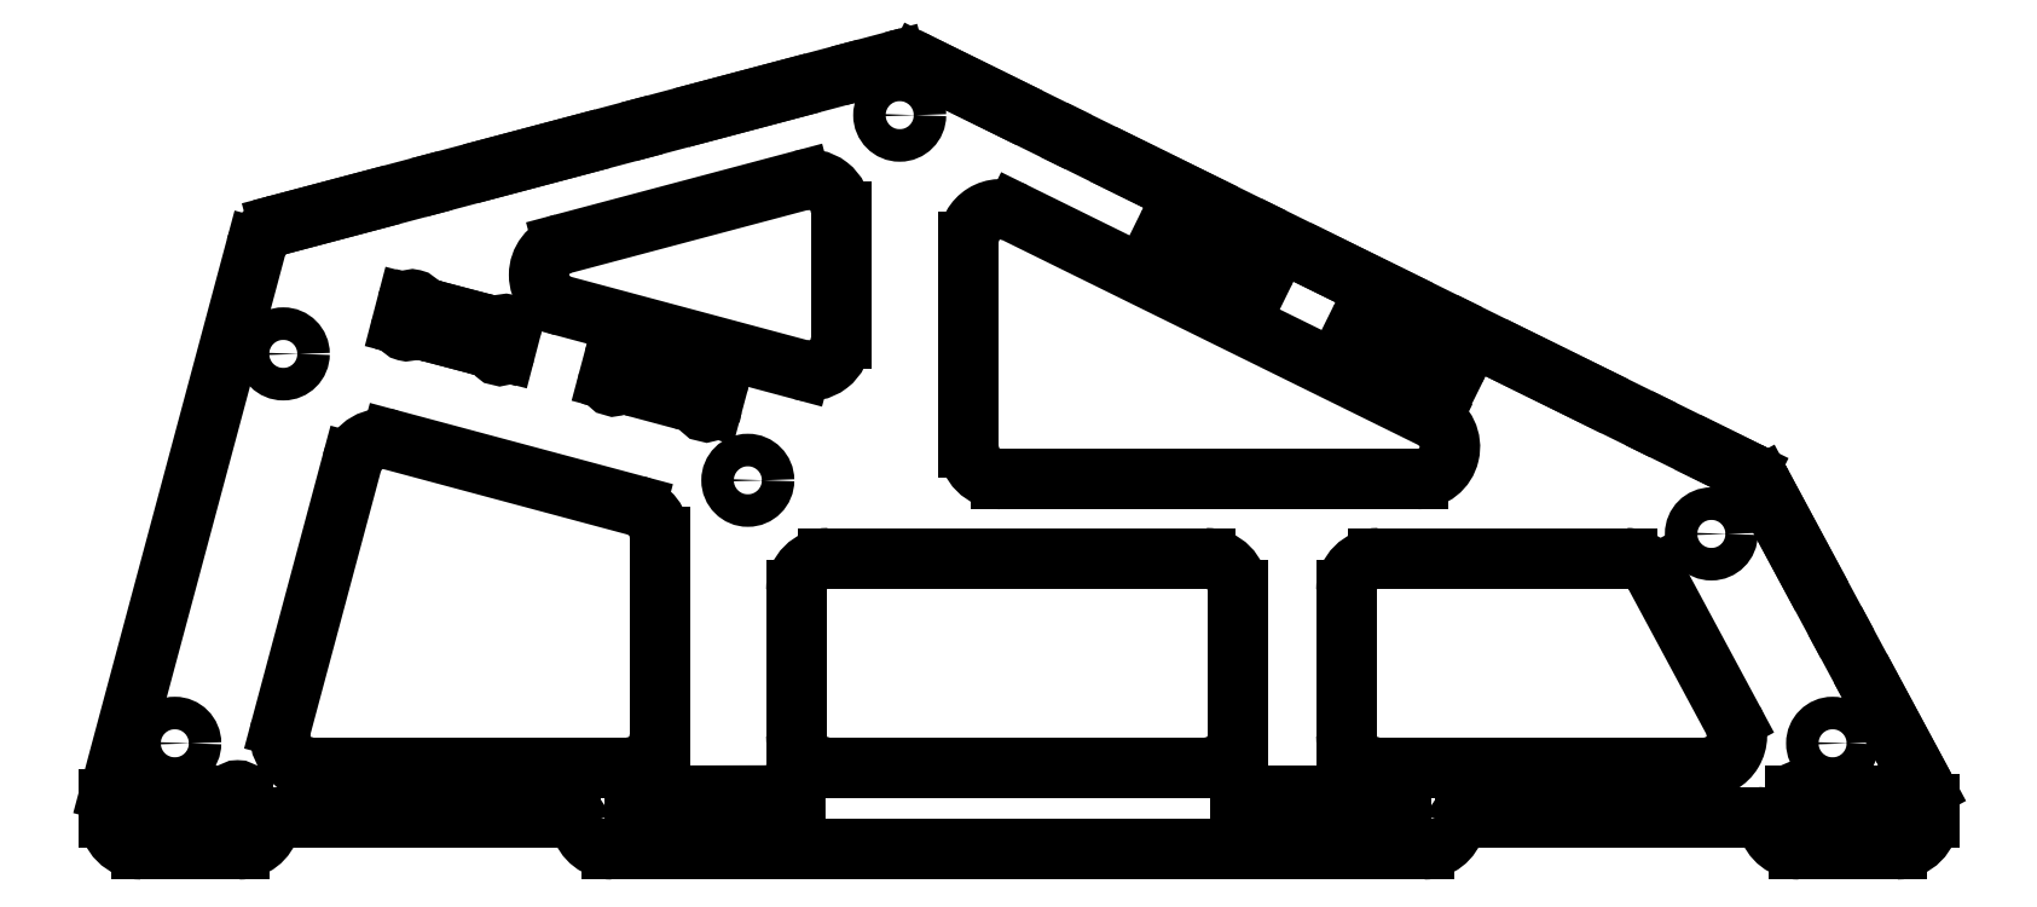
<metadata>
{"format":"dxf","ext":"dxf","renderer":"ezdxf+matplotlib","layout":"modelspace","background":"white","min_lineweight":24,"dpi":150}
</metadata>
<code>
0
SECTION
2
ENTITIES
0
CIRCLE
8
0
10
-68.73
20
6.259
30
0
40
3
0
CIRCLE
8
0
10
-78.86
20
-30.1
30
0
40
3
0
CIRCLE
8
0
10
-25.33
20
-5.544
30
0
40
3
0
CIRCLE
8
0
10
-11.15
20
28.55
30
0
40
3
0
CIRCLE
8
0
10
64.68
20
-10.55
30
0
40
3
0
CIRCLE
8
0
10
76
20
-30.1
30
0
40
3
0
LINE
8
0
10
-85
20
-35
30
0
11
85
21
-35
31
0
0
LINE
8
0
10
0
20
-35
30
0
11
0
21
-25
31
0
0
LINE
8
0
10
-18
20
-25
30
0
11
18
21
-25
31
0
0
LINE
8
0
10
-18
20
-30
30
0
11
-18
21
-15
31
0
0
LINE
8
0
10
-18
20
-15
30
0
11
18
21
-15
31
0
0
LINE
8
0
10
18
20
-15
30
0
11
18
21
-30
31
0
0
LINE
8
0
10
18
20
-30
30
0
11
-18
21
-30
31
0
0
LINE
8
0
10
-85
20
-35
30
0
11
-64.9
21
40
31
0
0
LINE
8
0
10
-72.16
20
12.93
30
0
11
-14.2
21
-2.602
31
0
0
LINE
8
0
10
-62.5
20
10.34
30
0
11
-72.85
21
-28.3
31
0
0
LINE
8
0
10
-72.85
20
-28.3
30
0
11
-58.36
21
-32.18
31
0
0
LINE
8
0
10
-58.36
20
-32.18
30
0
11
-48.01
21
6.457
31
0
0
LINE
8
0
10
-66.98
20
32.25
30
0
11
-9.026
21
16.72
31
0
0
LINE
8
0
10
-9.026
20
16.72
30
0
11
-14.2
21
-2.602
31
0
0
LINE
8
0
10
-71.64
20
14.86
30
0
11
-13.68
21
-0.6699
31
0
0
LINE
8
0
10
-67.13
20
3.186
30
0
11
-65.27
21
6.106
31
0
0
LINE
8
0
10
-65.27
20
6.106
30
0
11
-66.87
21
9.18
31
0
0
LINE
8
0
10
-66.87
20
9.18
30
0
11
-70.33
21
9.332
31
0
0
LINE
8
0
10
-70.33
20
9.332
30
0
11
-72.19
21
6.412
31
0
0
LINE
8
0
10
-72.19
20
6.412
30
0
11
-70.59
21
3.338
31
0
0
LINE
8
0
10
-70.59
20
3.338
30
0
11
-67.13
21
3.186
31
0
0
LINE
8
0
10
-75.72
20
-31.55
30
0
11
-76.03
21
-28.1
31
0
0
LINE
8
0
10
-76.03
20
-28.1
30
0
11
-79.18
21
-26.65
31
0
0
LINE
8
0
10
-79.18
20
-26.65
30
0
11
-82.01
21
-28.65
31
0
0
LINE
8
0
10
-82.01
20
-28.65
30
0
11
-81.69
21
-32.1
31
0
0
LINE
8
0
10
-81.69
20
-32.1
30
0
11
-78.55
21
-33.55
31
0
0
LINE
8
0
10
-78.55
20
-33.55
30
0
11
-75.72
21
-31.55
31
0
0
LINE
8
0
10
-22.3
20
-7.209
30
0
11
-22.37
21
-3.746
31
0
0
LINE
8
0
10
-22.37
20
-3.746
30
0
11
-25.41
21
-2.08
31
0
0
LINE
8
0
10
-25.41
20
-2.08
30
0
11
-28.37
21
-3.878
31
0
0
LINE
8
0
10
-28.37
20
-3.878
30
0
11
-28.3
21
-7.341
31
0
0
LINE
8
0
10
-28.3
20
-7.341
30
0
11
-25.26
21
-9.007
31
0
0
LINE
8
0
10
-25.26
20
-9.007
30
0
11
-22.3
21
-7.209
31
0
0
LINE
8
0
10
-70.83
20
17.87
30
0
11
-10.43
21
33.92
31
0
0
LINE
8
0
10
-10.43
20
33.92
30
0
11
68.97
21
-5.186
31
0
0
LINE
8
0
10
68.97
20
-5.186
30
0
11
85
21
-35
31
0
0
LINE
8
0
10
-8.097
20
26.91
30
0
11
-8.2
21
30.37
31
0
0
LINE
8
0
10
-8.2
20
30.37
30
0
11
-11.25
21
32.02
31
0
0
LINE
8
0
10
-11.25
20
32.02
30
0
11
-14.2
21
30.2
31
0
0
LINE
8
0
10
-14.2
20
30.2
30
0
11
-14.09
21
26.73
31
0
0
LINE
8
0
10
-14.09
20
26.73
30
0
11
-11.04
21
25.09
31
0
0
LINE
8
0
10
-11.04
20
25.09
30
0
11
-8.097
21
26.91
31
0
0
LINE
8
0
10
67.98
20
-9.518
30
0
11
65.43
21
-7.171
31
0
0
LINE
8
0
10
65.43
20
-7.171
30
0
11
62.13
21
-8.204
31
0
0
LINE
8
0
10
62.13
20
-8.204
30
0
11
61.37
21
-11.58
31
0
0
LINE
8
0
10
61.37
20
-11.58
30
0
11
63.92
21
-13.93
31
0
0
LINE
8
0
10
63.92
20
-13.93
30
0
11
67.22
21
-12.9
31
0
0
LINE
8
0
10
67.22
20
-12.9
30
0
11
67.98
21
-9.518
31
0
0
LINE
8
0
10
79.01
20
-31.82
30
0
11
78.99
21
-28.36
31
0
0
LINE
8
0
10
78.99
20
-28.36
30
0
11
75.98
21
-26.64
31
0
0
LINE
8
0
10
75.98
20
-26.64
30
0
11
72.99
21
-28.38
31
0
0
LINE
8
0
10
72.99
20
-28.38
30
0
11
73.01
21
-31.85
31
0
0
LINE
8
0
10
76.02
20
-33.57
30
0
11
79.01
21
-31.82
31
0
0
LINE
8
0
10
-71.9
20
13.89
30
0
11
-13.94
21
-1.636
31
0
0
LINE
8
0
10
-71.9
20
13.89
30
0
11
-52.58
21
8.717
31
0
0
LINE
8
0
10
-52.58
20
8.717
30
0
11
-33.26
21
3.541
31
0
0
LINE
8
0
10
-0.136
20
23.65
30
0
11
53.69
21
-2.858
31
0
0
LINE
8
0
10
0.303
20
24.55
30
0
11
54.13
21
-1.959
31
0
0
LINE
8
0
10
-0.6413
20
22.79
30
0
11
53.18
21
-3.721
31
0
0
LINE
8
0
10
-0.136
20
23.65
30
0
11
17.81
21
14.81
31
0
0
LINE
8
0
10
17.81
20
14.81
30
0
11
35.75
21
5.979
31
0
0
LINE
8
0
10
-85
20
-36
30
0
11
85
21
-36
31
0
0
LINE
8
0
10
-85
20
-36
30
0
11
-85
21
-37
31
0
0
LINE
8
0
10
-85
20
-37
30
0
11
85
21
-37
31
0
0
LINE
8
0
10
-85
20
-36
30
0
11
-28.4
21
-36
31
0
0
LINE
8
0
10
-28.4
20
-36
30
0
11
28.2
21
-36
31
0
0
LINE
8
0
10
-85
20
-36
30
0
11
-77.5
21
-36
31
0
0
CIRCLE
8
0
10
-68.73
20
6.259
30
0
40
1.52
0
CIRCLE
8
0
10
-25.33
20
-5.544
30
0
40
1.52
0
CIRCLE
8
0
10
-11.15
20
28.55
30
0
40
1.52
0
CIRCLE
8
0
10
64.68
20
-10.55
30
0
40
1.52
0
CIRCLE
8
0
10
76
20
-30.1
30
0
40
1.52
0
CIRCLE
8
0
10
-78.86
20
-30.1
30
0
40
1.52
0
LINE
8
0
10
41.7
20
-37
30
0
11
69
21
-37
31
0
0
LINE
8
0
10
-38.03
20
-40
30
0
11
37.83
21
-40
31
0
0
LINE
8
0
10
-41.9
20
-37
30
0
11
-69
21
-37
31
0
0
LINE
8
0
10
-82
20
-40
30
0
11
-72.87
21
-40
31
0
0
LINE
8
0
10
-85
20
-35.39
30
0
11
-85
21
-37
31
0
0
LINE
8
0
10
-71.28
20
16.19
30
0
11
-84.9
21
-34.62
31
0
0
LINE
8
0
10
-11.52
20
33.63
30
0
11
-69.16
21
18.31
31
0
0
LINE
8
0
10
68.11
20
-4.762
30
0
11
-9.423
21
33.42
31
0
0
LINE
8
0
10
84.64
20
-34.33
30
0
11
69.42
21
-6.032
31
0
0
LINE
8
0
10
85
20
-37
30
0
11
85
21
-35.76
31
0
0
LINE
8
0
10
72.87
20
-40
30
0
11
82
21
-40
31
0
0
LINE
8
0
10
20.7
20
-35
30
0
11
20.7
21
-37
31
0
0
LINE
8
0
10
21.7
20
-37
30
0
11
34.7
21
-37
31
0
0
LINE
8
0
10
35.7
20
-37
30
0
11
35.7
21
-35
31
0
0
LINE
8
0
10
34.7
20
-35
30
0
11
21.7
21
-35
31
0
0
LINE
8
0
10
-35.9
20
-35
30
0
11
-35.9
21
-37.02
31
0
0
LINE
8
0
10
-34.9
20
-37.02
30
0
11
-21.9
21
-37
31
0
0
LINE
8
0
10
-20.9
20
-37
30
0
11
-20.9
21
-34.98
31
0
0
LINE
8
0
10
-21.9
20
-34.98
30
0
11
-34.9
21
-35
31
0
0
LINE
8
0
10
31.73
20
9.122
30
0
11
30.81
21
7.275
31
0
0
LINE
8
0
10
31.71
20
6.831
30
0
11
38.88
21
3.279
31
0
0
LINE
8
0
10
39.77
20
2.835
30
0
11
40.69
21
4.683
31
0
0
LINE
8
0
10
39.79
20
5.126
30
0
11
32.62
21
8.678
31
0
0
LINE
8
0
10
13.78
20
17.95
30
0
11
12.86
21
16.09
31
0
0
LINE
8
0
10
13.74
20
15.61
30
0
11
17.7
21
13.71
31
0
0
LINE
8
0
10
17.7
20
13.71
30
0
11
20.94
21
12.12
31
0
0
LINE
8
0
10
21.83
20
11.68
30
0
11
22.75
21
13.53
31
0
0
LINE
8
0
10
21.85
20
13.98
30
0
11
14.67
21
17.51
31
0
0
LINE
8
0
10
-17.8
20
-32.37
30
0
11
17.45
21
-32.37
31
0
0
LINE
8
0
10
20.45
20
-29.37
30
0
11
20.45
21
-15.82
31
0
0
LINE
8
0
10
17.45
20
-12.82
30
0
11
-17.8
21
-12.82
31
0
0
LINE
8
0
10
-20.8
20
-15.82
30
0
11
-20.8
21
-29.37
31
0
0
LINE
8
0
10
-42.61
20
10.74
30
0
11
-20.4
21
4.79
31
0
0
LINE
8
0
10
-16.62
20
7.688
30
0
11
-16.62
21
19.54
31
0
0
LINE
8
0
10
-20.4
20
22.44
30
0
11
-42.6
21
16.54
31
0
0
LINE
8
0
10
38.58
20
0.2668
30
0
11
-0.3837
21
19.45
31
0
0
LINE
8
0
10
-4.709
20
16.76
30
0
11
-4.709
21
-2.424
31
0
0
LINE
8
0
10
-1.709
20
-5.424
30
0
11
37.25
21
-5.424
31
0
0
LINE
8
0
10
30.58
20
-15.82
30
0
11
30.58
21
-29.37
31
0
0
LINE
8
0
10
33.58
20
-32.37
30
0
11
64.07
21
-32.37
31
0
0
LINE
8
0
10
66.71
20
-27.95
30
0
11
59.42
21
-14.4
31
0
0
LINE
8
0
10
56.78
20
-12.82
30
0
11
33.58
21
-12.82
31
0
0
LINE
8
0
10
-62.32
20
-3.897
30
0
11
-68.93
21
-28.59
31
0
0
LINE
8
0
10
-66.04
20
-32.37
30
0
11
-36.56
21
-32.37
31
0
0
LINE
8
0
10
-33.56
20
-29.37
30
0
11
-33.56
21
-10.8
31
0
0
LINE
8
0
10
-35.78
20
-7.901
30
0
11
-58.64
21
-1.775
31
0
0
LINE
8
0
10
-57.16
20
10.95
30
0
11
-57.67
21
9.011
31
0
0
LINE
8
0
10
-56.7
20
8.758
30
0
11
-52.36
21
7.622
31
0
0
LINE
8
0
10
-52.36
20
7.622
30
0
11
-48.97
21
6.714
31
0
0
LINE
8
0
10
-48
20
6.482
30
0
11
-47.49
21
8.423
31
0
0
LINE
8
0
10
-48.46
20
8.676
30
0
11
-52.8
21
9.812
31
0
0
LINE
8
0
10
-52.8
20
9.812
30
0
11
-56.19
21
10.72
31
0
0
LINE
8
0
10
-37.84
20
5.776
30
0
11
-38.34
21
3.888
31
0
0
LINE
8
0
10
-37.38
20
3.61
30
0
11
-29.66
21
1.539
31
0
0
LINE
8
0
10
-28.68
20
1.305
30
0
11
-28.18
21
3.193
31
0
0
LINE
8
0
10
-29.15
20
3.452
30
0
11
-36.87
21
5.542
31
0
0
LINE
8
0
10
-82.5
20
-35
30
0
11
-82.5
21
-37
31
0
0
LINE
8
0
10
-81.14
20
-37
30
0
11
-73.5
21
-37
31
0
0
LINE
8
0
10
-72.5
20
-37
30
0
11
-72.5
21
-35
31
0
0
LINE
8
0
10
-73.5
20
-35
30
0
11
-81.5
21
-35
31
0
0
LINE
8
0
10
72.5
20
-35
30
0
11
72.5
21
-37
31
0
0
LINE
8
0
10
73.5
20
-37
30
0
11
81.5
21
-37
31
0
0
LINE
8
0
10
82.5
20
-37
30
0
11
82.5
21
-35
31
0
0
LINE
8
0
10
81.5
20
-35
30
0
11
73.5
21
-35
31
0
0
ARC
8
0
10
72.87
20
-37
30
0
40
3
50
194.5
51
270
0
ARC
8
0
10
69
20
-38
30
0
40
1
50
14.48
51
90
0
ARC
8
0
10
41.7
20
-38
30
0
40
1
50
90
51
165.5
0
ARC
8
0
10
37.83
20
-37
30
0
40
3
50
270
51
345.5
0
ARC
8
0
10
-38.03
20
-37
30
0
40
3
50
194.5
51
270
0
ARC
8
0
10
-41.9
20
-38
30
0
40
1
50
14.48
51
90
0
ARC
8
0
10
-69
20
-38
30
0
40
1
50
90
51
165.5
0
ARC
8
0
10
-72.87
20
-37
30
0
40
3
50
270
51
345.5
0
ARC
8
0
10
-82
20
-37
30
0
40
3
50
180
51
270
0
ARC
8
0
10
-82
20
-35.39
30
0
40
3
50
165
51
180
0
ARC
8
0
10
-68.39
20
15.41
30
0
40
3
50
104.9
51
165
0
ARC
8
0
10
-10.75
20
30.73
30
0
40
3
50
63.78
51
104.9
0
ARC
8
0
10
66.78
20
-7.453
30
0
40
3
50
28.27
51
63.78
0
ARC
8
0
10
82
20
-35.76
30
0
40
3
50
0
51
28.27
0
ARC
8
0
10
82
20
-37
30
0
40
3
50
270
51
0
0
ARC
8
0
10
21.2
20
-37
30
0
40
0.5
50
180
51
0
0
ARC
8
0
10
35.2
20
-37
30
0
40
0.5
50
180
51
0
0
ARC
8
0
10
35.2
20
-35
30
0
40
0.5
50
0
51
180
0
ARC
8
0
10
21.2
20
-35
30
0
40
0.5
50
0
51
180
0
ARC
8
0
10
-35.4
20
-37.01
30
0
40
0.4986
50
181.3
51
358.9
0
ARC
8
0
10
-21.4
20
-37
30
0
40
0.5014
50
180.2
51
0
0
ARC
8
0
10
-21.4
20
-34.99
30
0
40
0.5
50
1.258
51
178.9
0
ARC
8
0
10
-35.4
20
-35
30
0
40
0.5
50
0.1678
51
180
0
ARC
8
0
10
31.26
20
7.063
30
0
40
0.5
50
155
51
332.3
0
ARC
8
0
10
39.33
20
3.076
30
0
40
0.5
50
156.1
51
331.2
0
ARC
8
0
10
40.23
20
4.895
30
0
40
0.5
50
334.9
51
152.4
0
ARC
8
0
10
32.16
20
8.882
30
0
40
0.5
50
335.9
51
151.3
0
ARC
8
0
10
13.3
20
15.85
30
0
40
0.5
50
151.1
51
331.1
0
ARC
8
0
10
21.39
20
11.91
30
0
40
0.5
50
156
51
331.6
0
ARC
8
0
10
22.29
20
13.74
30
0
40
0.5
50
335.8
51
151.7
0
ARC
8
0
10
14.22
20
17.72
30
0
40
0.5
50
335.9
51
151.7
0
ARC
8
0
10
-17.8
20
-29.37
30
0
40
3
50
180
51
270
0
ARC
8
0
10
17.45
20
-29.37
30
0
40
3
50
270
51
0
0
ARC
8
0
10
17.45
20
-15.82
30
0
40
3
50
0
51
90
0
ARC
8
0
10
-17.8
20
-15.82
30
0
40
3
50
90
51
180
0
ARC
8
0
10
-41.83
20
13.64
30
0
40
3
50
104.9
51
255
0
ARC
8
0
10
-19.62
20
7.688
30
0
40
3
50
255
51
0
0
ARC
8
0
10
-19.62
20
19.54
30
0
40
3
50
0
51
104.9
0
ARC
8
0
10
37.25
20
-2.424
30
0
40
3
50
270
51
63.78
0
ARC
8
0
10
-1.709
20
16.76
30
0
40
3
50
63.78
51
180
0
ARC
8
0
10
-1.709
20
-2.424
30
0
40
3
50
180
51
270
0
ARC
8
0
10
33.58
20
-15.82
30
0
40
3
50
90
51
180
0
ARC
8
0
10
33.58
20
-29.37
30
0
40
3
50
180
51
270
0
ARC
8
0
10
64.07
20
-29.37
30
0
40
3
50
270
51
28.27
0
ARC
8
0
10
56.78
20
-15.82
30
0
40
3
50
28.27
51
90
0
ARC
8
0
10
-59.42
20
-4.673
30
0
40
3
50
75
51
165
0
ARC
8
0
10
-66.04
20
-29.37
30
0
40
3
50
165
51
270
0
ARC
8
0
10
-36.56
20
-29.37
30
0
40
3
50
270
51
0
0
ARC
8
0
10
-36.56
20
-10.8
30
0
40
3
50
0
51
75
0
ARC
8
0
10
-57.18
20
8.898
30
0
40
0.5
50
166.9
51
343.8
0
ARC
8
0
10
-48.48
20
6.598
30
0
40
0.5
50
166.6
51
346.6
0
ARC
8
0
10
-47.98
20
8.536
30
0
40
0.5
50
346.9
51
163.8
0
ARC
8
0
10
-56.68
20
10.84
30
0
40
0.5
50
346.6
51
166.6
0
ARC
8
0
10
-37.86
20
3.749
30
0
40
0.5
50
163.9
51
343.9
0
ARC
8
0
10
-29.19
20
1.356
30
0
40
0.5046
50
158.7
51
354.2
0
ARC
8
0
10
-28.66
20
3.323
30
0
40
0.5
50
345
51
165
0
ARC
8
0
10
-37.35
20
5.659
30
0
40
0.4992
50
346.5
51
166.5
0
ARC
8
0
10
-81.82
20
-37
30
0
40
0.6797
50
180
51
0
0
ARC
8
0
10
-73
20
-37
30
0
40
0.5
50
180
51
0
0
ARC
8
0
10
-73
20
-35
30
0
40
0.5
50
0
51
180
0
ARC
8
0
10
-82
20
-35
30
0
40
0.5
50
0
51
180
0
ARC
8
0
10
73
20
-37
30
0
40
0.5
50
180
51
0
0
ARC
8
0
10
82
20
-37
30
0
40
0.5
50
180
51
0
0
ARC
8
0
10
82
20
-35
30
0
40
0.5
50
0
51
180
0
ARC
8
0
10
73
20
-35
30
0
40
0.5
50
0
51
180
0
ENDSEC
0
EOF

</code>
